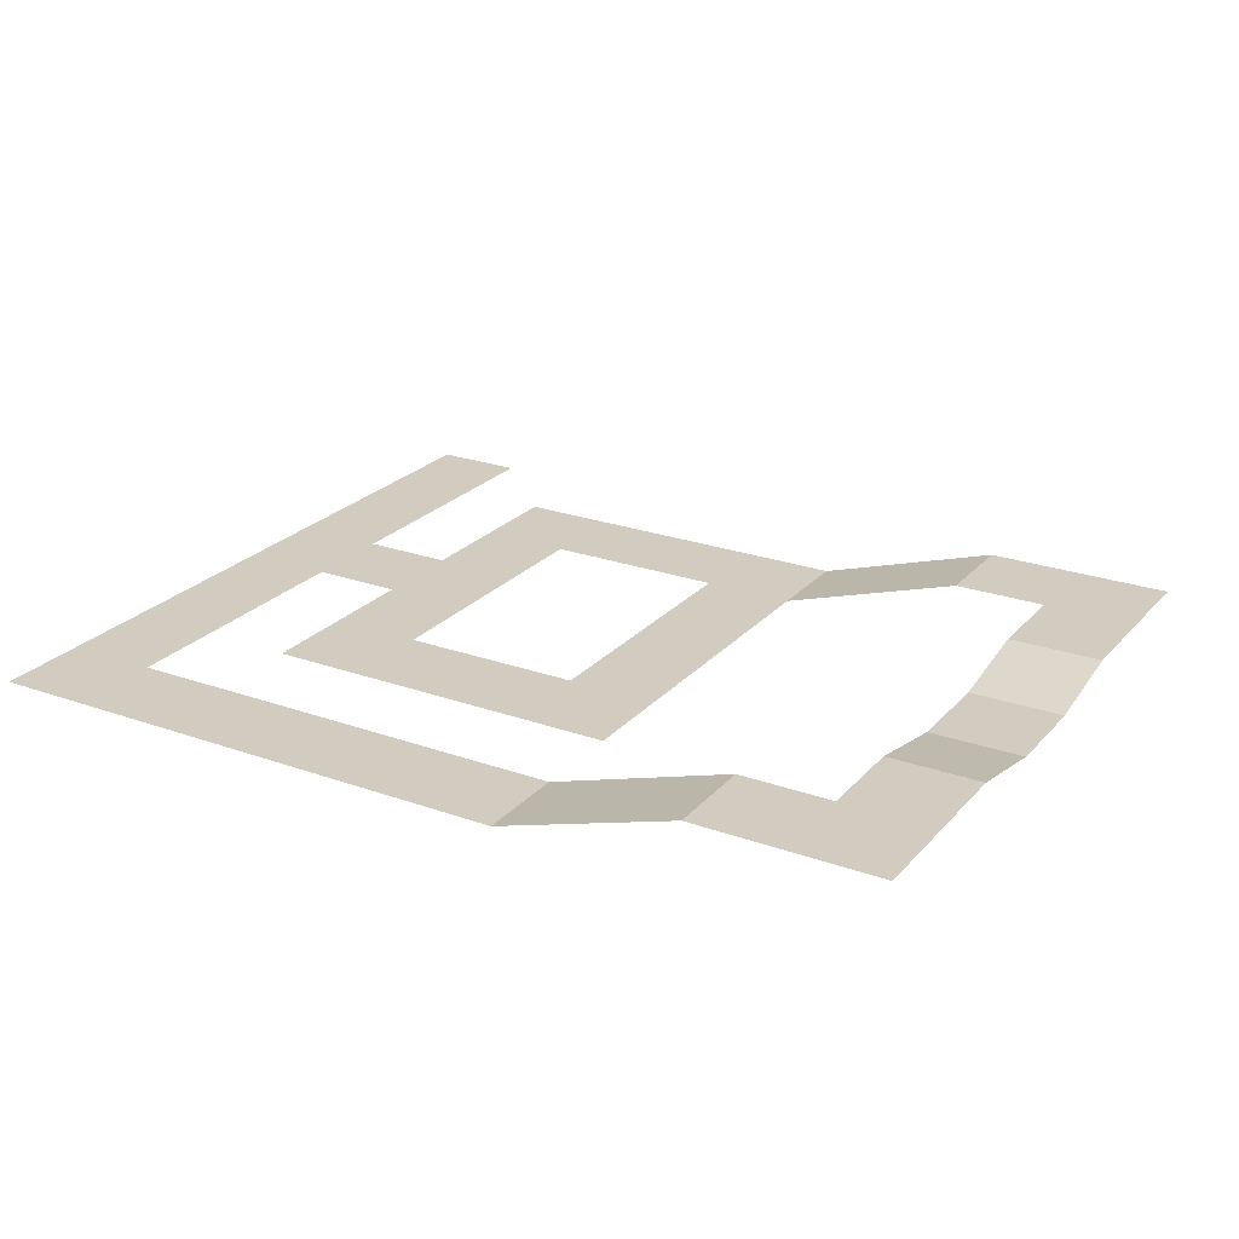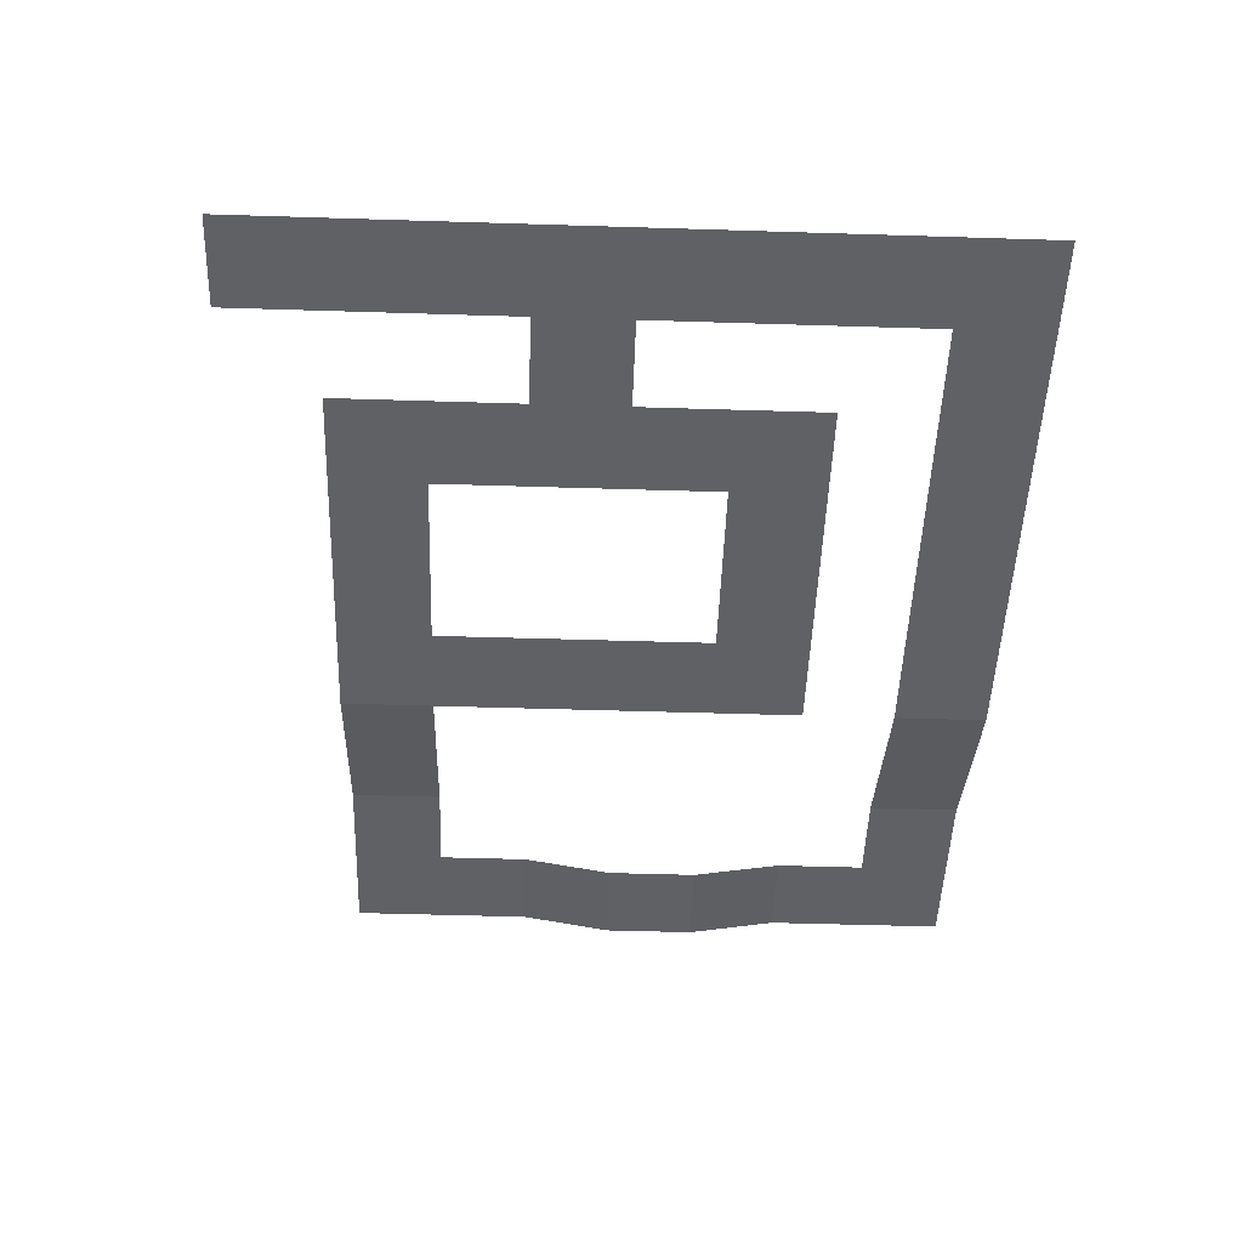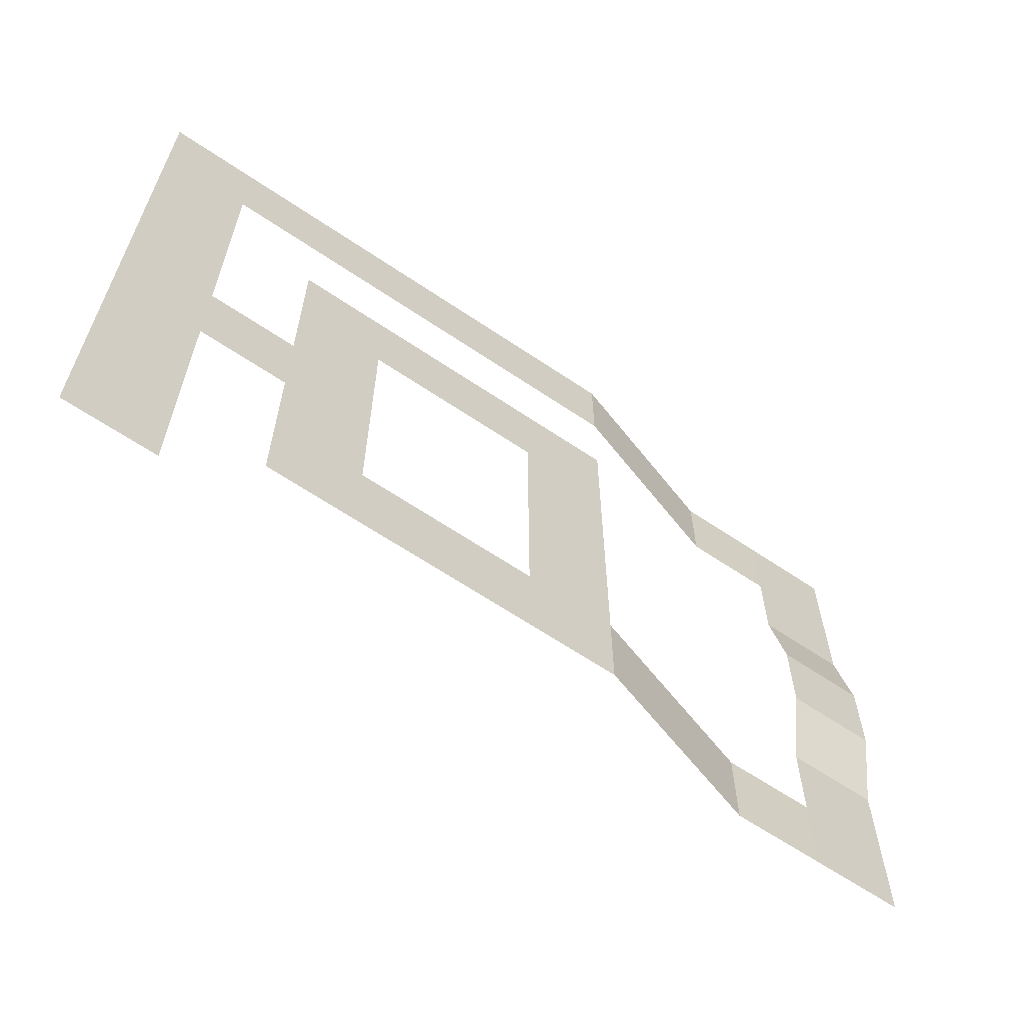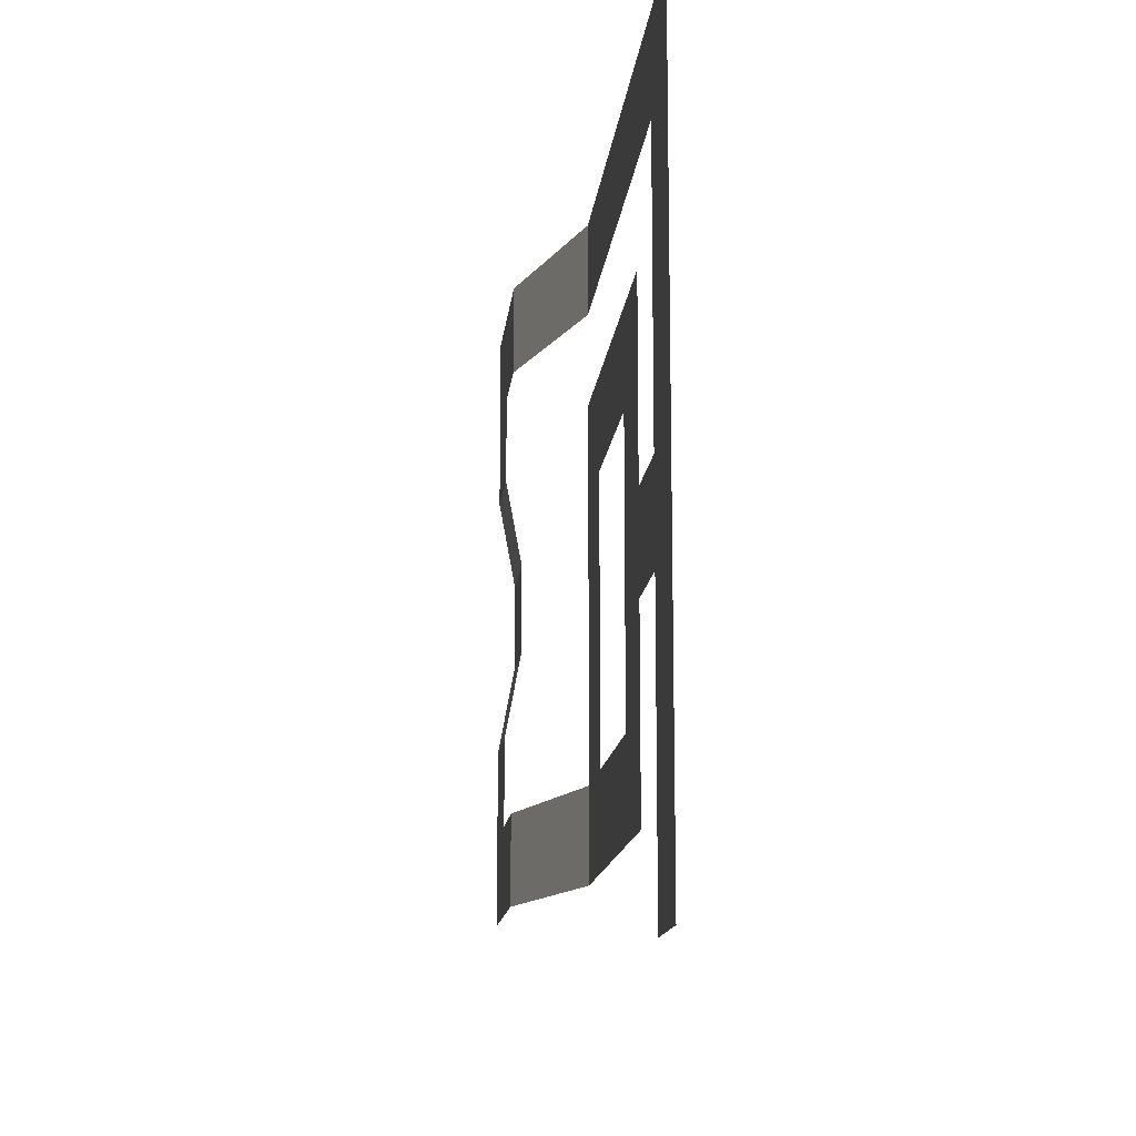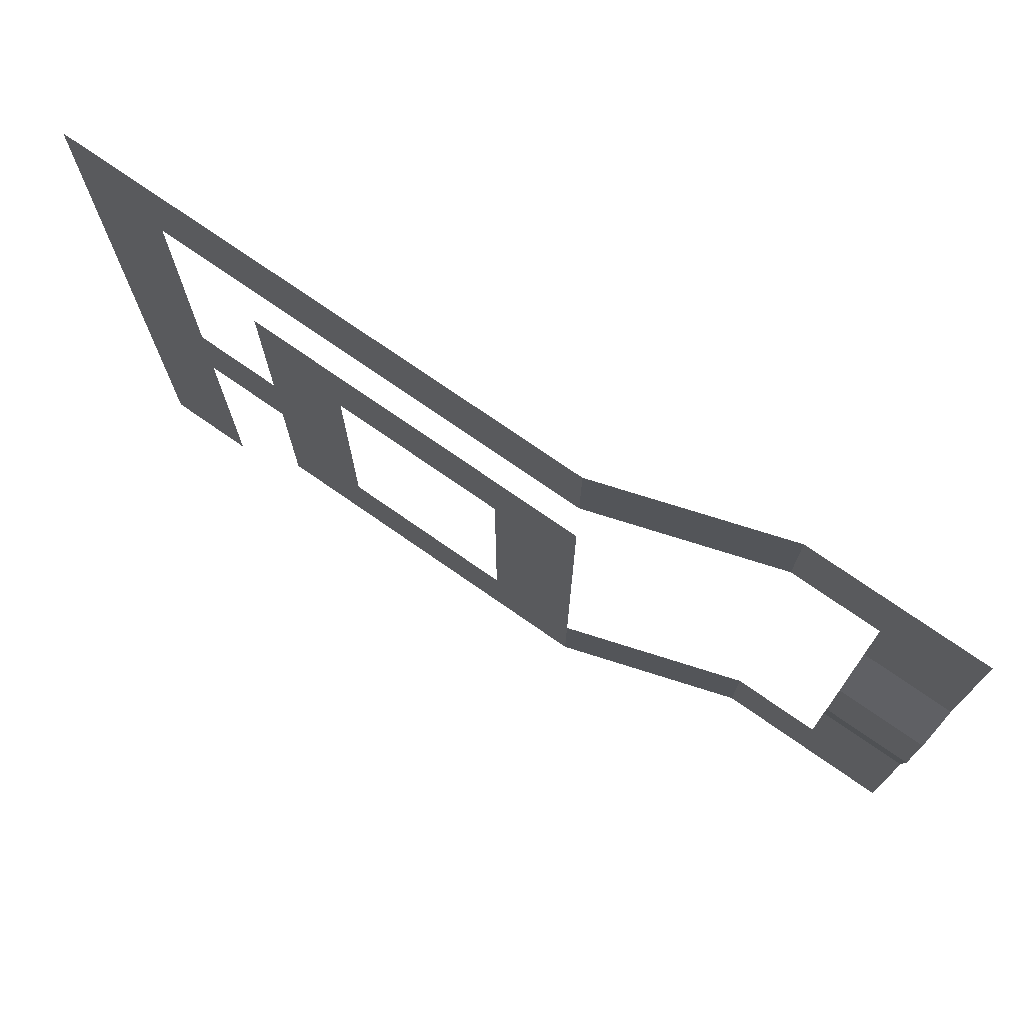
<metadata>
{"format":"obj","ext":"obj","renderer":"f3d","projection":"perspective","resolution":1024,"background":"white","views":[{"elev":24.1,"azim":30.7,"up":"+Y"},{"elev":-49.7,"azim":-92.0,"up":"+Y"},{"elev":-63.9,"azim":-34.3,"up":"+Z"},{"elev":-13.9,"azim":-95.8,"up":"+Z"},{"elev":73.9,"azim":34.9,"up":"+Z"}]}
</metadata>
<code>
o NODES_Sphere.009
v 32 -0 48
v 0 -0 0
v 0 -0 48
v 0 -0 112
v 144 10 112
v 144 10 16
v 80.02 -0 16
v 80 -0 80
v 32 -0 80
v 32 -0 16
o NODES.001_Sphere.001
v 32 9 48
v 0 9 0
v 0 9 48
v 0 9 112
v 144 19 112
v 144 19 16
v 80.02 9 16
v 80 9 80
v 32 9 80
v 32 9 16
o ROAD_Plane.001
v -8.02 0 8.02
v 8.02 0 8.02
v -8.02 0 -8.02
v 8.02 0 -8.02
v 23.98 0 40.01
v 23.98 0 55.99
v 40.02 0 40.01
v 40.02 0 55.99
v 23.98 0 88.02
v 40.02 0 88.02
v 23.98 0 71.98
v 40.02 0 71.98
v 23.98 0 24.02
v 40.02 0 24.02
v 23.98 0 7.98
v 40.02 0 7.98
v 72.02 0 7.98
v 56.02 0 7.98
v 72.02 0 24.02
v 88.02 0 24.02
v 56.02 0 24.02
v 88.02 0 7.98
v 56 0 71.98
v 56 0 88.02
v 71.98 0 88.02
v 88.02 0 88.02
v 71.98 0 71.98
v 88.02 0 71.98
v 71.99 0 55.99
v 72.01 0 40.01
v 88.02 0 55.99
v 88.02 0 40.01
v 120 10.02 24.02
v 120 10.02 7.98
v -8.02 0 87.99
v -8.02 0 71.99
v -8.02 0 56
v -8.02 0 40.01
v -8.02 0 24.01
v 8.02 0 87.99
v 8.02 0 71.99
v 8.02 0 56
v 8.02 0 40.01
v 8.02 0 24.01
v -8.02 0 120
v 8.02 0 120
v -8.02 0 104
v 8.02 0 104
v 72.02 0 104
v 56.02 0 104
v 40.02 0 104
v 24.02 0 104
v 72.02 0 120
v 56.02 0 120
v 40.02 0 120
v 24.02 0 120
v 104 5.01 7.98
v 104 5.01 24.02
v 136 10 24.02
v 152 10 24.02
v 136 10 7.98
v 152 10 7.98
v 88.02 0 120
v 88.02 0 104
v 120 10.02 120
v 120 10.02 104
v 104 5.01 104
v 104 5.01 120
v 136 10 120
v 152 10 120
v 136 10 104
v 152 10 104
v 136 10 88.02
v 152 10 88.02
v 136 7 71.98
v 152 7 71.98
v 136 7 55.98
v 152 7 55.98
v 136 10 39.98
v 152 10 39.98
f 21 22 24 23
f 61 56 55 60
f 62 57 56 61
f 63 62 26 25
f 34 33 25 27
f 28 26 31 32
f 41 39 37 38
f 34 41 38 36
f 42 40 78 77
f 32 30 44 43
f 43 44 45 47
f 52 50 49 51
f 40 39 50 52
f 51 49 47 48
f 64 59 58 63
f 22 21 59 64
f 60 55 67 68
f 74 73 69 70
f 75 74 70 71
f 76 75 71 72
f 66 76 72 68
f 73 83 84 69
f 77 78 53 54
f 54 53 79 81
f 84 83 88 87
f 87 88 85 86
f 86 85 89 91
f 95 93 94 96
f 98 100 99 97
f 80 79 99 100
f 91 92 94 93
f 96 98 97 95
f 29 30 32 31
f 33 34 36 35
f 45 46 48 47
f 65 66 68 67
f 79 80 82 81
f 89 90 92 91
f 63 58 57 62
f 27 25 26 28
f 39 40 42 37

</code>
